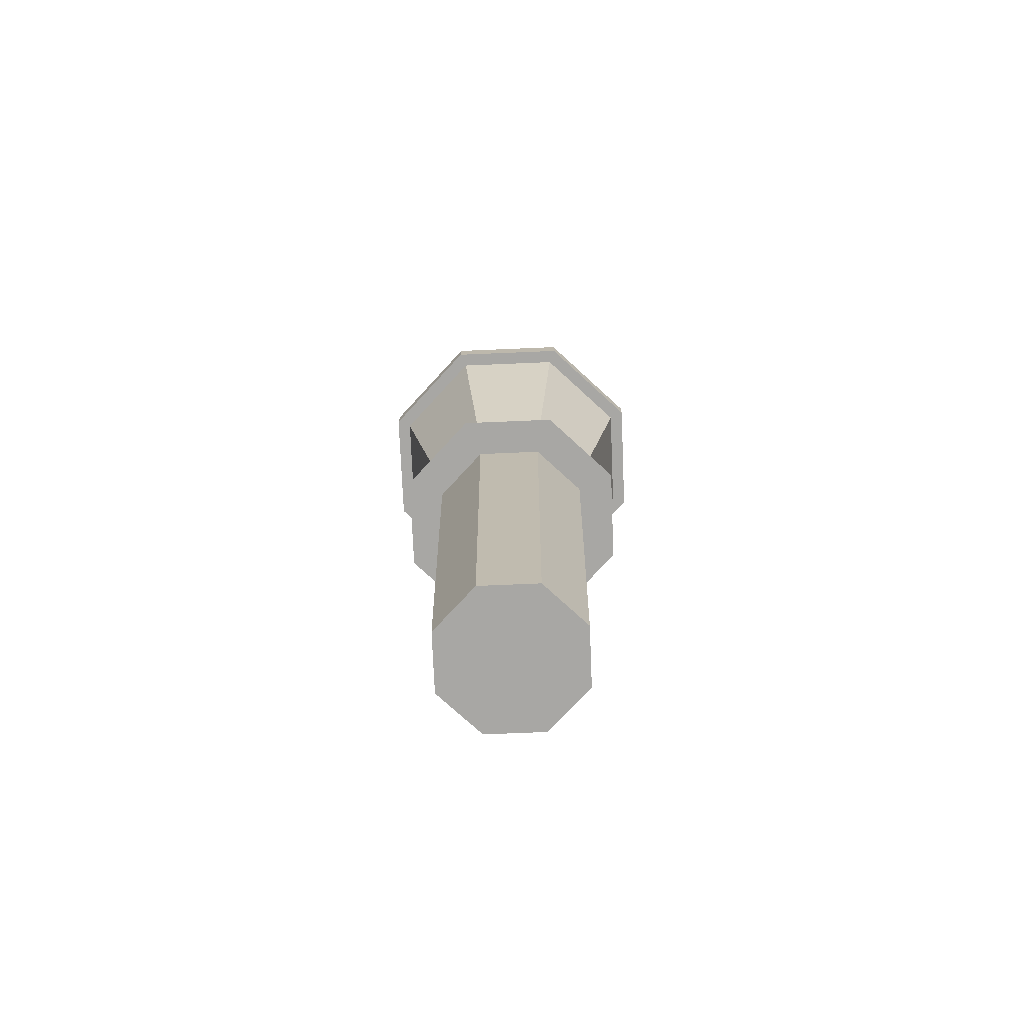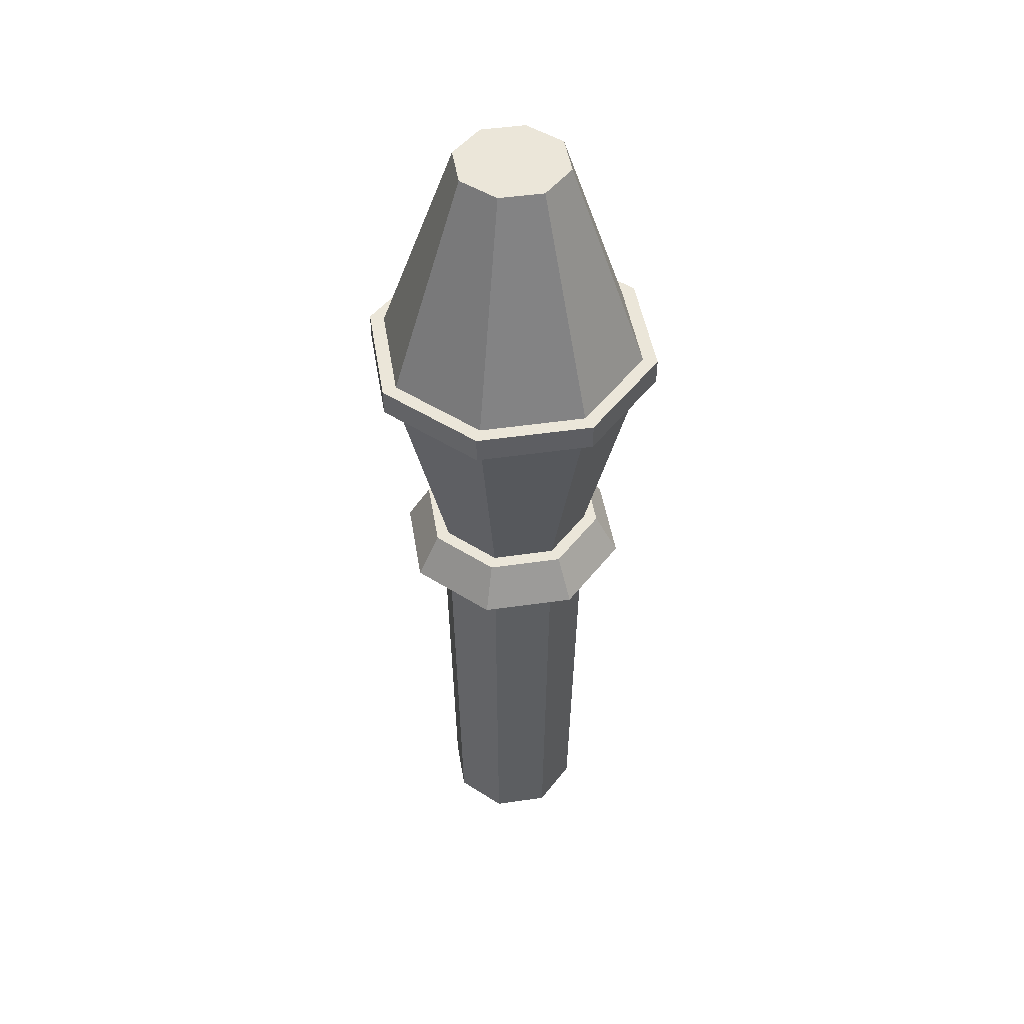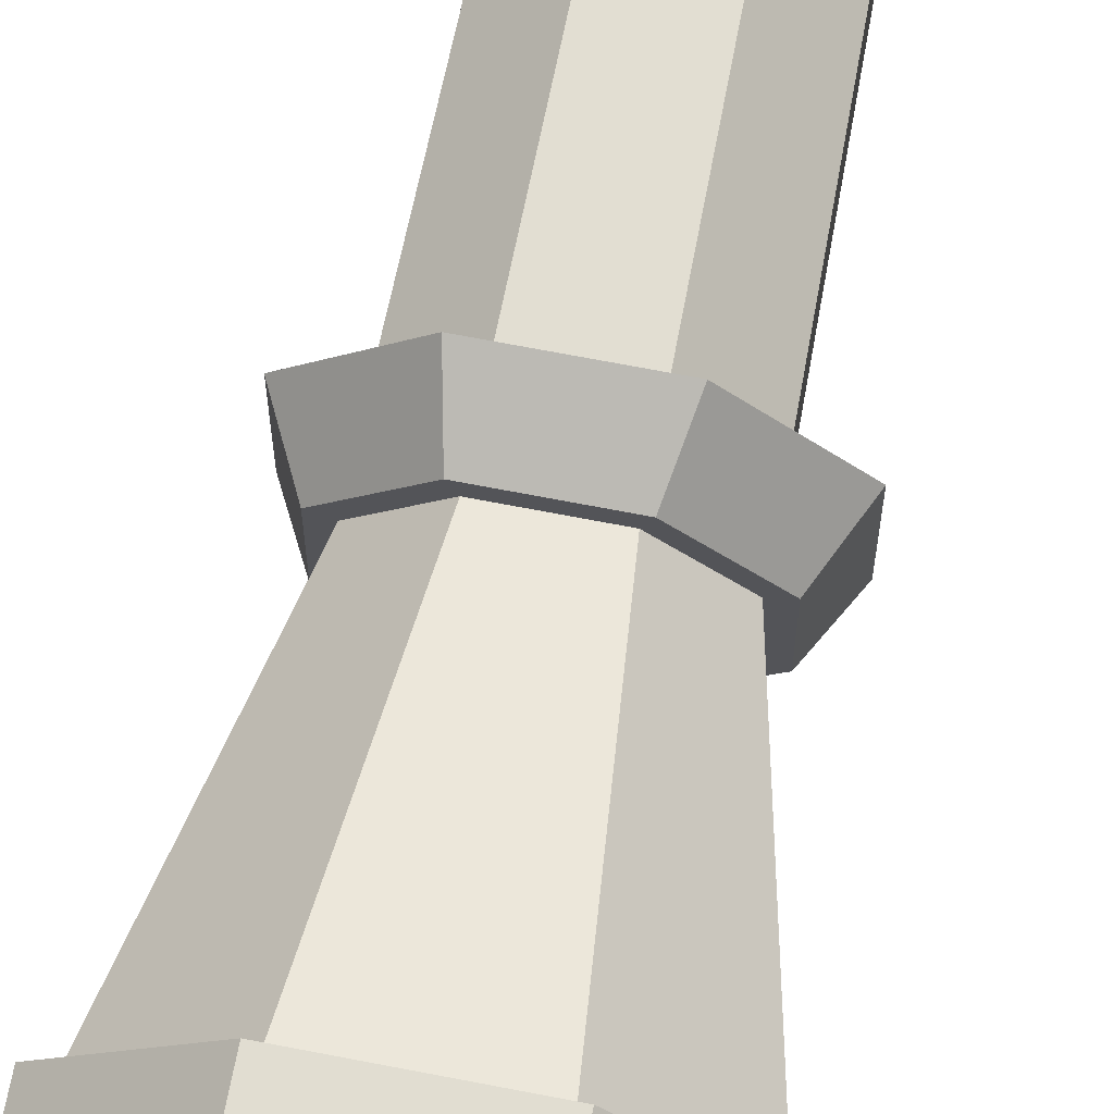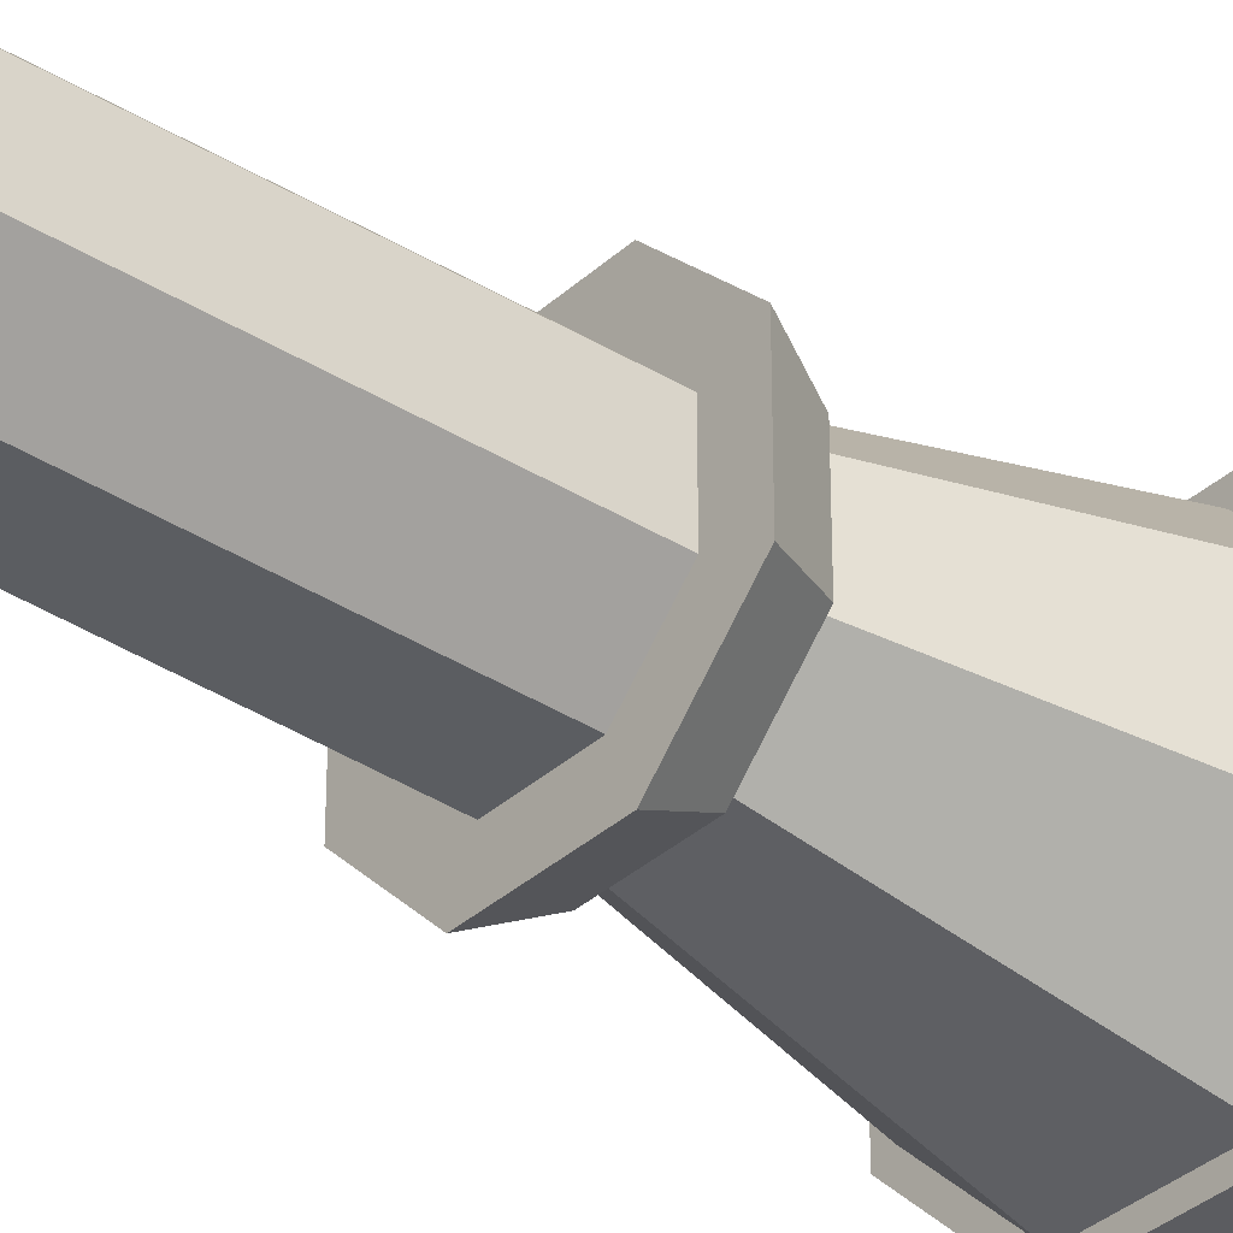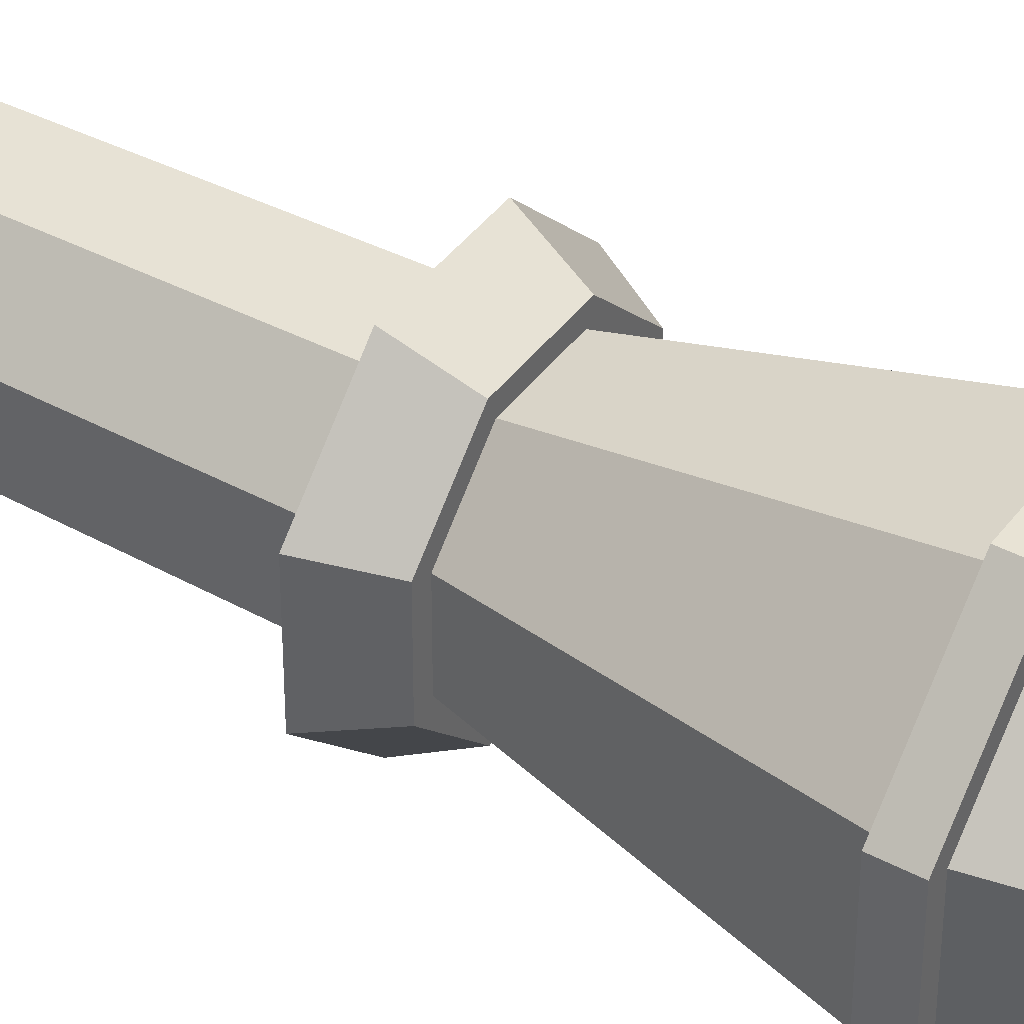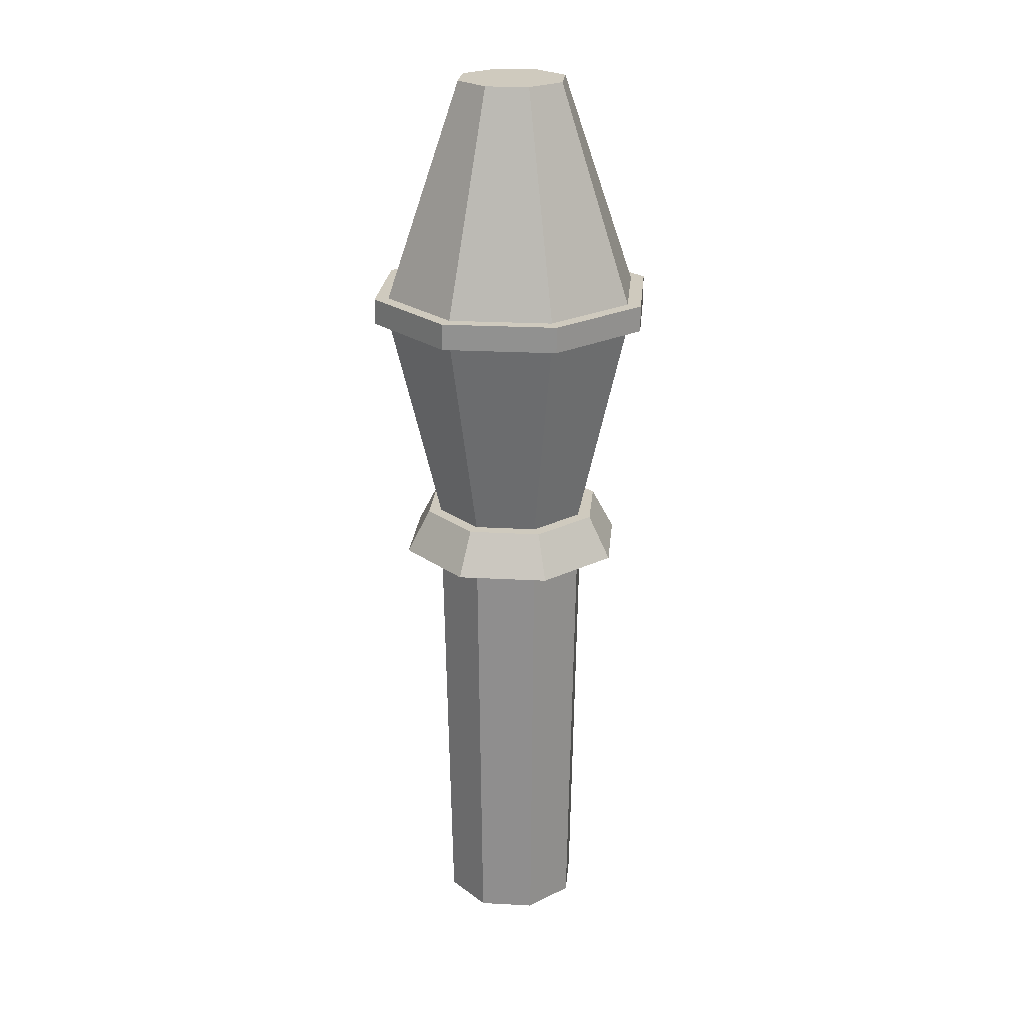
<metadata>
{"format":"obj","ext":"obj","renderer":"f3d","projection":"perspective","resolution":1024,"background":"white","views":[{"elev":-74.6,"azim":2.4,"up":"+Z"},{"elev":47.5,"azim":125.7,"up":"+Z"},{"elev":68.8,"azim":11.0,"up":"+Y"},{"elev":-35.3,"azim":-130.2,"up":"+Y"},{"elev":41.1,"azim":-57.0,"up":"+Y"},{"elev":23.2,"azim":50.3,"up":"+Z"}]}
</metadata>
<code>
g Mesh1_Group2_Group1_Model
v 0.00192 0.005791 0.0153
v 0.004634 0.008505 0.0153
v 0.004634 0.01234 0.0153
v 0.00192 0.01506 0.0153
v -0.00192 0.005791 0.0153
v -0.00192 0.01506 0.0153
v -0.004634 0.008505 0.0153
v -0.004634 0.01234 0.0153
v 0.005149 0.008292 0.0459
v 0.005149 0.01256 0.0459
v 0.004634 0.01234 0.0153
v 0.004634 0.008505 0.0153
v 0.002133 0.005276 0.0459
v 0.005149 0.008292 0.0459
v 0.004634 0.008505 0.0153
v 0.00192 0.005791 0.0153
v -0.00192 0.005791 0.0153
v -0.002133 0.005276 0.0459
v 0.002133 0.005276 0.0459
v 0.00192 0.005791 0.0153
v -0.005149 0.01256 0.0459
v -0.004634 0.01234 0.0153
v -0.00192 0.01506 0.0153
v -0.002133 0.01557 0.0459
v -0.002133 0.01557 0.0459
v -0.00192 0.01506 0.0153
v 0.00192 0.01506 0.0153
v 0.002133 0.01557 0.0459
v 0.002133 0.01557 0.0459
v 0.00192 0.01506 0.0153
v 0.004634 0.01234 0.0153
v 0.005149 0.01256 0.0459
v -0.005149 0.008292 0.0459
v -0.004634 0.008505 0.0153
v -0.004634 0.01234 0.0153
v -0.005149 0.01256 0.0459
v -0.002133 0.005276 0.0459
v -0.00192 0.005791 0.0153
v -0.004634 0.008505 0.0153
v -0.005149 0.008292 0.0459
v -0.009429 0.00652 0.0657
v -0.009429 0.00652 0.0639
v -0.009429 0.01433 0.0639
v -0.009429 0.01433 0.0657
v -0.003905 0.0009964 0.0657
v -0.003905 0.0009964 0.0639
v -0.009429 0.00652 0.0639
v -0.009429 0.00652 0.0657
v -0.003905 0.0009964 0.0639
v -0.003905 0.0009964 0.0657
v 0.003905 0.0009964 0.0657
v 0.003905 0.0009964 0.0639
v 0.003905 0.01985 0.0657
v 0.003905 0.01985 0.0639
v 0.009429 0.01433 0.0639
v 0.009429 0.01433 0.0657
v 0.003905 0.0009964 0.0657
v 0.009429 0.00652 0.0657
v 0.009429 0.00652 0.0639
v 0.003905 0.0009964 0.0639
v 0.009429 0.00652 0.0657
v 0.009429 0.01433 0.0657
v 0.009429 0.01433 0.0639
v 0.009429 0.00652 0.0639
v -0.009429 0.01433 0.0639
v -0.003905 0.01985 0.0639
v -0.003905 0.01985 0.0657
v -0.009429 0.01433 0.0657
v -0.003905 0.01985 0.0639
v 0.003905 0.01985 0.0639
v 0.003905 0.01985 0.0657
v -0.003905 0.01985 0.0657
v -0.008496 0.01394 0.0639
v -0.003905 0.01985 0.0639
v -0.009429 0.01433 0.0639
v -0.009429 0.00652 0.0639
v -0.003519 0.01892 0.0639
v -0.008496 0.006906 0.0639
v -0.003905 0.0009964 0.0639
v -0.003519 0.001929 0.0639
v 0.003905 0.01985 0.0639
v 0.003519 0.01892 0.0639
v 0.003905 0.0009964 0.0639
v 0.003519 0.001929 0.0639
v 0.008496 0.006906 0.0639
v 0.009429 0.00652 0.0639
v 0.008496 0.01394 0.0639
v 0.009429 0.01433 0.0639
v 0.003905 0.01985 0.0657
v 0.008496 0.01394 0.0657
v 0.003519 0.01892 0.0657
v -0.003519 0.01892 0.0657
v 0.009429 0.01433 0.0657
v -0.003905 0.01985 0.0657
v 0.009429 0.00652 0.0657
v -0.008496 0.01394 0.0657
v 0.008496 0.006906 0.0657
v -0.009429 0.01433 0.0657
v 0.003905 0.0009964 0.0657
v 0.003519 0.001929 0.0657
v -0.003519 0.001929 0.0657
v -0.003905 0.0009964 0.0657
v -0.008496 0.006906 0.0657
v -0.009429 0.00652 0.0657
v -0.003127 0.01797 0.0459
v -0.007549 0.01355 0.0459
v -0.007549 0.007298 0.0459
v -0.005149 0.01256 0.0459
v -0.005149 0.008292 0.0459
v -0.002133 0.01557 0.0459
v -0.003127 0.002876 0.0459
v -0.002133 0.005276 0.0459
v 0.003127 0.01797 0.0459
v 0.002133 0.01557 0.0459
v 0.003127 0.002876 0.0459
v 0.002133 0.005276 0.0459
v 0.005149 0.008292 0.0459
v 0.007549 0.007298 0.0459
v 0.005149 0.01256 0.0459
v 0.007549 0.01355 0.0459
v -0.006039 0.007923 0.0489
v -0.007549 0.007298 0.0459
v -0.007549 0.01355 0.0459
v -0.006039 0.01293 0.0489
v -0.002502 0.004386 0.0489
v -0.003127 0.002876 0.0459
v -0.007549 0.007298 0.0459
v -0.006039 0.007923 0.0489
v -0.003127 0.002876 0.0459
v -0.002502 0.004386 0.0489
v 0.002502 0.004386 0.0489
v 0.003127 0.002876 0.0459
v 0.002502 0.004386 0.0489
v 0.006039 0.007923 0.0489
v 0.007549 0.007298 0.0459
v 0.003127 0.002876 0.0459
v -0.002502 0.01646 0.0489
v -0.003127 0.01797 0.0459
v 0.003127 0.01797 0.0459
v 0.002502 0.01646 0.0489
v -0.008496 0.006906 0.0639
v -0.005149 0.008292 0.0489
v -0.005149 0.01256 0.0489
v -0.008496 0.01394 0.0639
v -0.003519 0.001929 0.0639
v -0.002133 0.005276 0.0489
v -0.005149 0.008292 0.0489
v -0.008496 0.006906 0.0639
v -0.003519 0.01892 0.0639
v -0.002133 0.01557 0.0489
v 0.002133 0.01557 0.0489
v 0.003519 0.01892 0.0639
v -0.002133 0.005276 0.0489
v -0.003519 0.001929 0.0639
v 0.003519 0.001929 0.0639
v 0.002133 0.005276 0.0489
v 0.002133 0.005276 0.0489
v 0.003519 0.001929 0.0639
v 0.008496 0.006906 0.0639
v 0.005149 0.008292 0.0489
v 0.008496 0.006906 0.0639
v 0.008496 0.01394 0.0639
v 0.005149 0.01256 0.0489
v 0.005149 0.008292 0.0489
v 0.003519 0.01892 0.0639
v 0.002133 0.01557 0.0489
v 0.005149 0.01256 0.0489
v 0.008496 0.01394 0.0639
v -0.003604 0.008932 0.0807
v -0.008496 0.006906 0.0657
v -0.008496 0.01394 0.0657
v -0.003604 0.01192 0.0807
v 0.001493 0.01403 0.0807
v 0.003604 0.01192 0.0807
v 0.003604 0.008932 0.0807
v 0.001493 0.006821 0.0807
v -0.001493 0.01403 0.0807
v -0.001493 0.006821 0.0807
v -0.003604 0.01192 0.0807
v -0.003604 0.008932 0.0807
v -0.008496 0.01394 0.0657
v -0.003519 0.01892 0.0657
v -0.001493 0.01403 0.0807
v -0.003604 0.01192 0.0807
v -0.003519 0.01892 0.0657
v 0.003519 0.01892 0.0657
v 0.001493 0.01403 0.0807
v -0.001493 0.01403 0.0807
v 0.001493 0.01403 0.0807
v 0.003519 0.01892 0.0657
v 0.008496 0.01394 0.0657
v 0.003604 0.01192 0.0807
v 0.003604 0.008932 0.0807
v 0.003604 0.01192 0.0807
v 0.008496 0.01394 0.0657
v 0.008496 0.006906 0.0657
v 0.001493 0.006821 0.0807
v 0.003604 0.008932 0.0807
v 0.008496 0.006906 0.0657
v 0.003519 0.001929 0.0657
v -0.003519 0.001929 0.0657
v -0.001493 0.006821 0.0807
v 0.001493 0.006821 0.0807
v 0.003519 0.001929 0.0657
v -0.001493 0.006821 0.0807
v -0.003519 0.001929 0.0657
v -0.008496 0.006906 0.0657
v -0.003604 0.008932 0.0807
v -0.008496 0.01394 0.0639
v -0.005149 0.01256 0.0489
v -0.002133 0.01557 0.0489
v -0.003519 0.01892 0.0639
v 0.002502 0.01646 0.0489
v 0.003127 0.01797 0.0459
v 0.007549 0.01355 0.0459
v 0.006039 0.01293 0.0489
v 0.006039 0.007923 0.0489
v 0.006039 0.01293 0.0489
v 0.007549 0.01355 0.0459
v 0.007549 0.007298 0.0459
v -0.006039 0.01293 0.0489
v -0.007549 0.01355 0.0459
v -0.003127 0.01797 0.0459
v -0.002502 0.01646 0.0489
v -0.002133 0.005276 0.0489
v 0.002133 0.005276 0.0489
v 0.002502 0.004386 0.0489
v 0.005149 0.008292 0.0489
v -0.002502 0.004386 0.0489
v 0.006039 0.007923 0.0489
v -0.005149 0.008292 0.0489
v -0.006039 0.007923 0.0489
v -0.006039 0.01293 0.0489
v -0.005149 0.01256 0.0489
v -0.002502 0.01646 0.0489
v -0.002133 0.01557 0.0489
v 0.005149 0.01256 0.0489
v 0.006039 0.01293 0.0489
v 0.002502 0.01646 0.0489
v 0.002133 0.01557 0.0489
g Mesh1_Group2_Group1_Model_0
f 3 2 1
f 1 4 3
f 1 5 4
f 5 6 4
f 5 7 6
f 7 8 6
f 11 10 9
f 12 11 9
f 15 14 13
f 16 15 13
f 19 18 17
f 20 19 17
f 23 22 21
f 24 23 21
f 27 26 25
f 28 27 25
f 31 30 29
f 32 31 29
f 35 34 33
f 36 35 33
f 39 38 37
f 40 39 37
f 43 42 41
f 44 43 41
f 47 46 45
f 48 47 45
f 51 50 49
f 52 51 49
f 55 54 53
f 56 55 53
f 59 58 57
f 60 59 57
f 63 62 61
f 64 63 61
f 67 66 65
f 68 67 65
f 71 70 69
f 72 71 69
f 75 74 73
f 73 76 75
f 74 77 73
f 76 73 78
f 78 79 76
f 78 80 79
f 74 81 77
f 81 82 77
f 80 83 79
f 80 84 83
f 84 85 83
f 85 86 83
f 81 87 82
f 85 87 86
f 81 88 87
f 88 86 87
f 91 90 89
f 92 91 89
f 90 93 89
f 92 89 94
f 90 95 93
f 96 92 94
f 95 90 97
f 96 94 98
f 99 95 97
f 99 97 100
f 99 100 101
f 102 99 101
f 98 103 96
f 102 101 103
f 103 98 104
f 104 102 103
g Mesh1_Group2_Group1_Model_1
f 107 106 105
f 105 108 107
f 107 108 109
f 105 110 108
f 109 111 107
f 109 112 111
f 105 113 110
f 113 114 110
f 112 115 111
f 112 116 115
f 116 117 115
f 117 118 115
f 113 119 114
f 117 119 118
f 113 120 119
f 120 118 119
f 123 122 121
f 124 123 121
f 127 126 125
f 128 127 125
f 131 130 129
f 132 131 129
f 135 134 133
f 136 135 133
f 139 138 137
f 140 139 137
f 143 142 141
f 144 143 141
f 147 146 145
f 148 147 145
f 151 150 149
f 152 151 149
f 155 154 153
f 156 155 153
f 159 158 157
f 160 159 157
f 163 162 161
f 164 163 161
f 167 166 165
f 168 167 165
f 171 170 169
f 172 171 169
f 175 174 173
f 173 176 175
f 173 177 176
f 177 178 176
f 177 179 178
f 179 180 178
f 183 182 181
f 184 183 181
f 187 186 185
f 188 187 185
f 191 190 189
f 192 191 189
f 195 194 193
f 196 195 193
f 199 198 197
f 200 199 197
f 203 202 201
f 204 203 201
f 207 206 205
f 208 207 205
f 211 210 209
f 212 211 209
f 215 214 213
f 216 215 213
f 219 218 217
f 220 219 217
f 223 222 221
f 224 223 221
f 227 226 225
f 227 228 226
f 229 227 225
f 227 230 228
f 229 225 231
f 232 229 231
f 231 233 232
f 233 231 234
f 234 235 233
f 234 236 235
f 230 237 228
f 237 230 238
f 236 239 235
f 237 238 239
f 236 240 239
f 240 237 239

</code>
